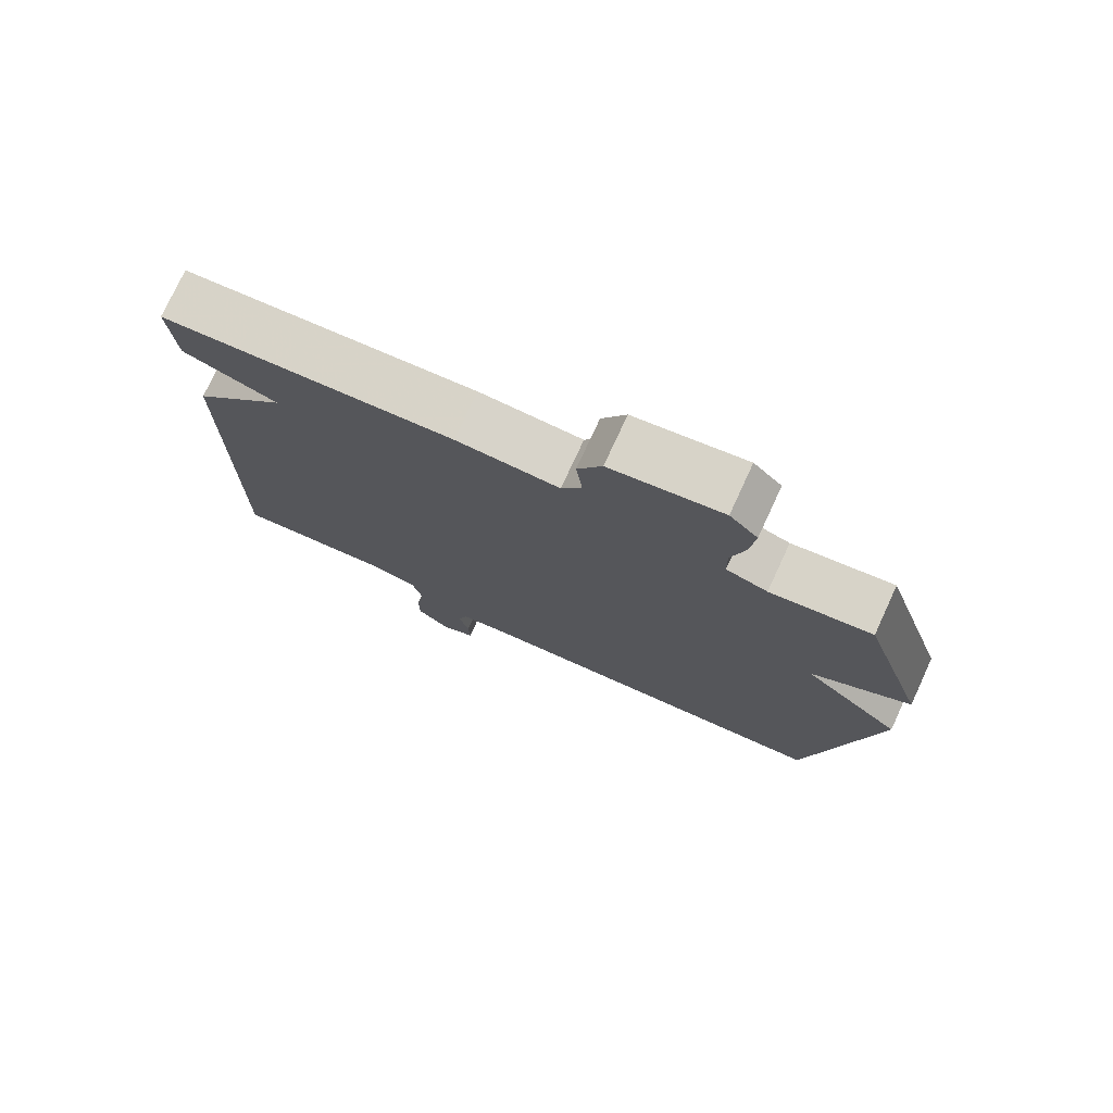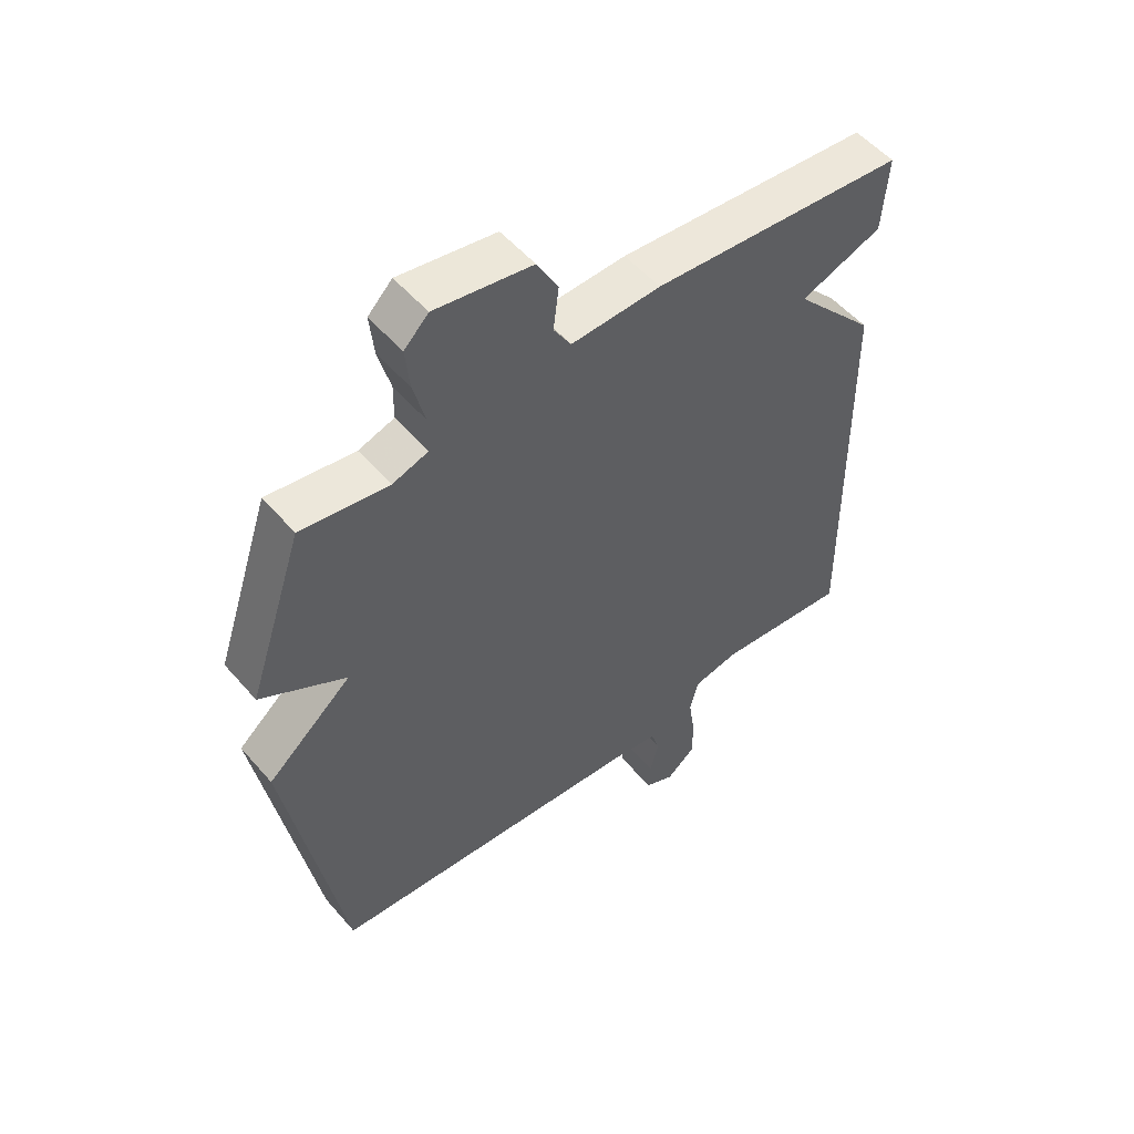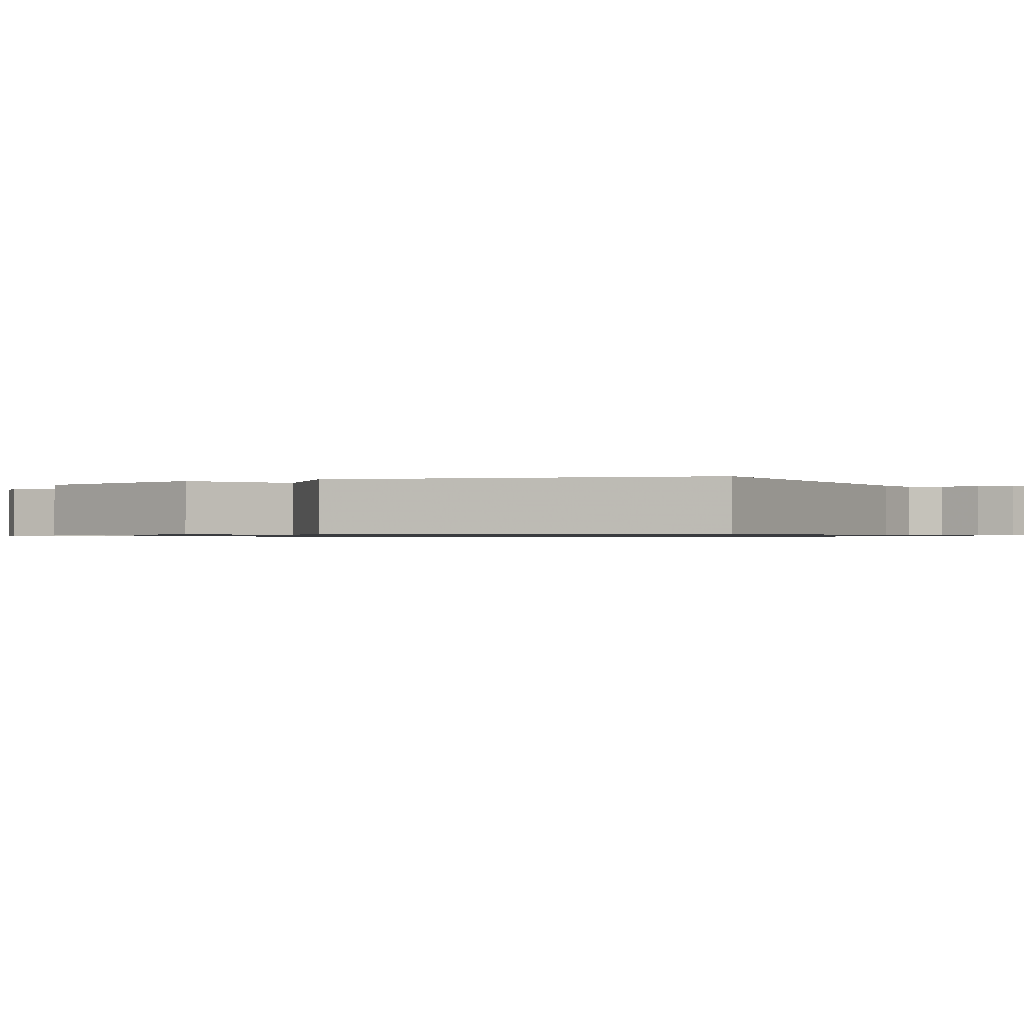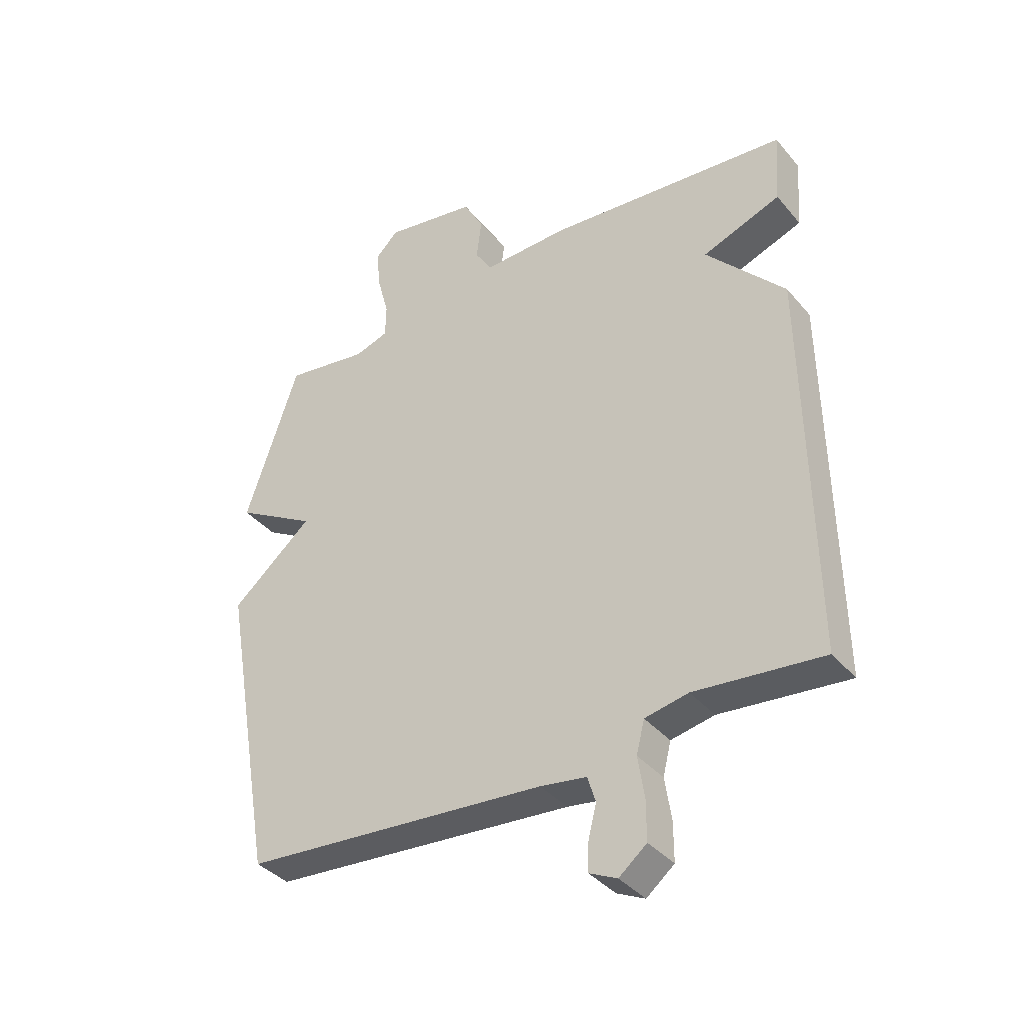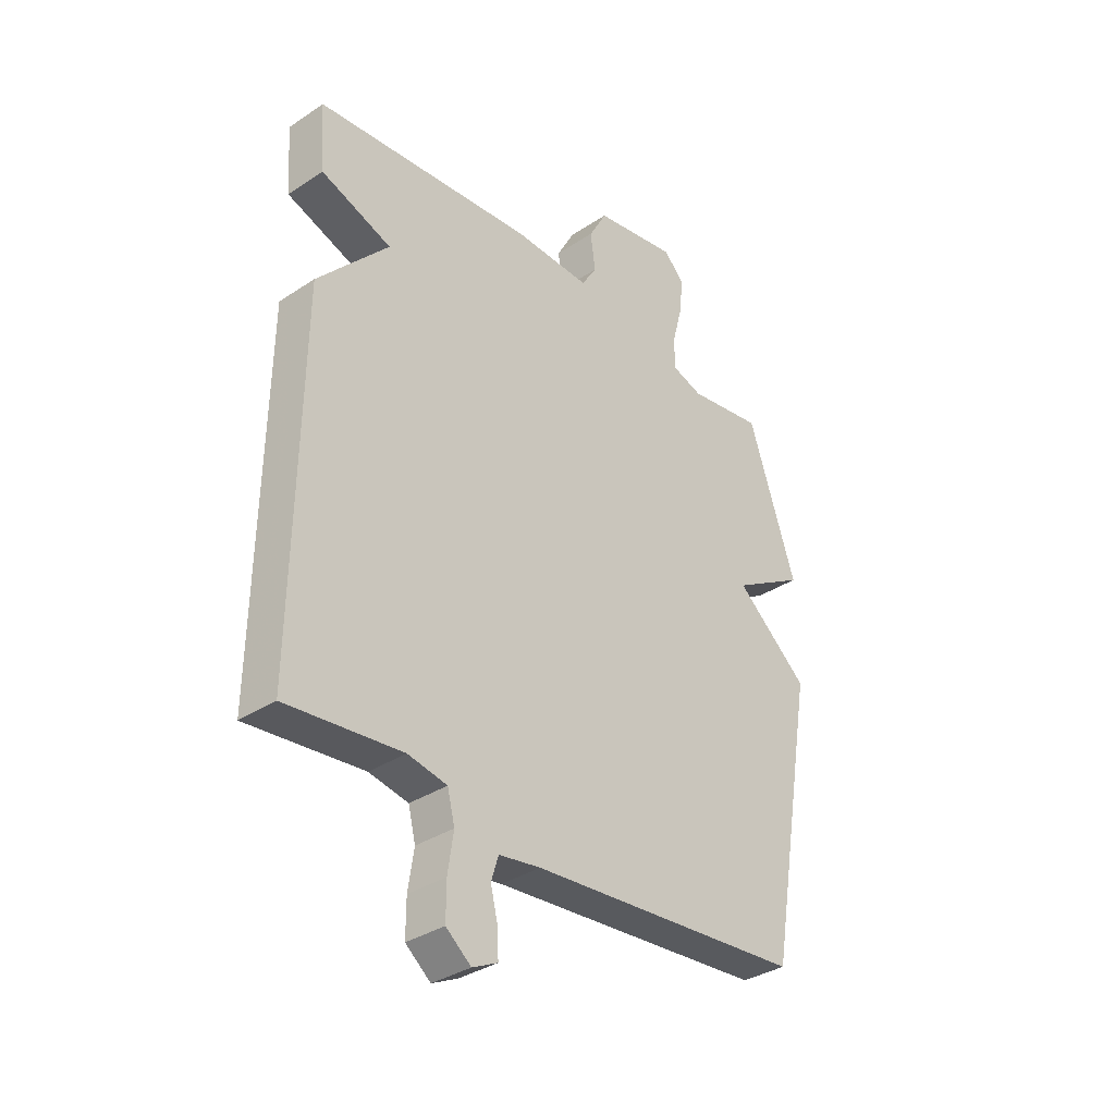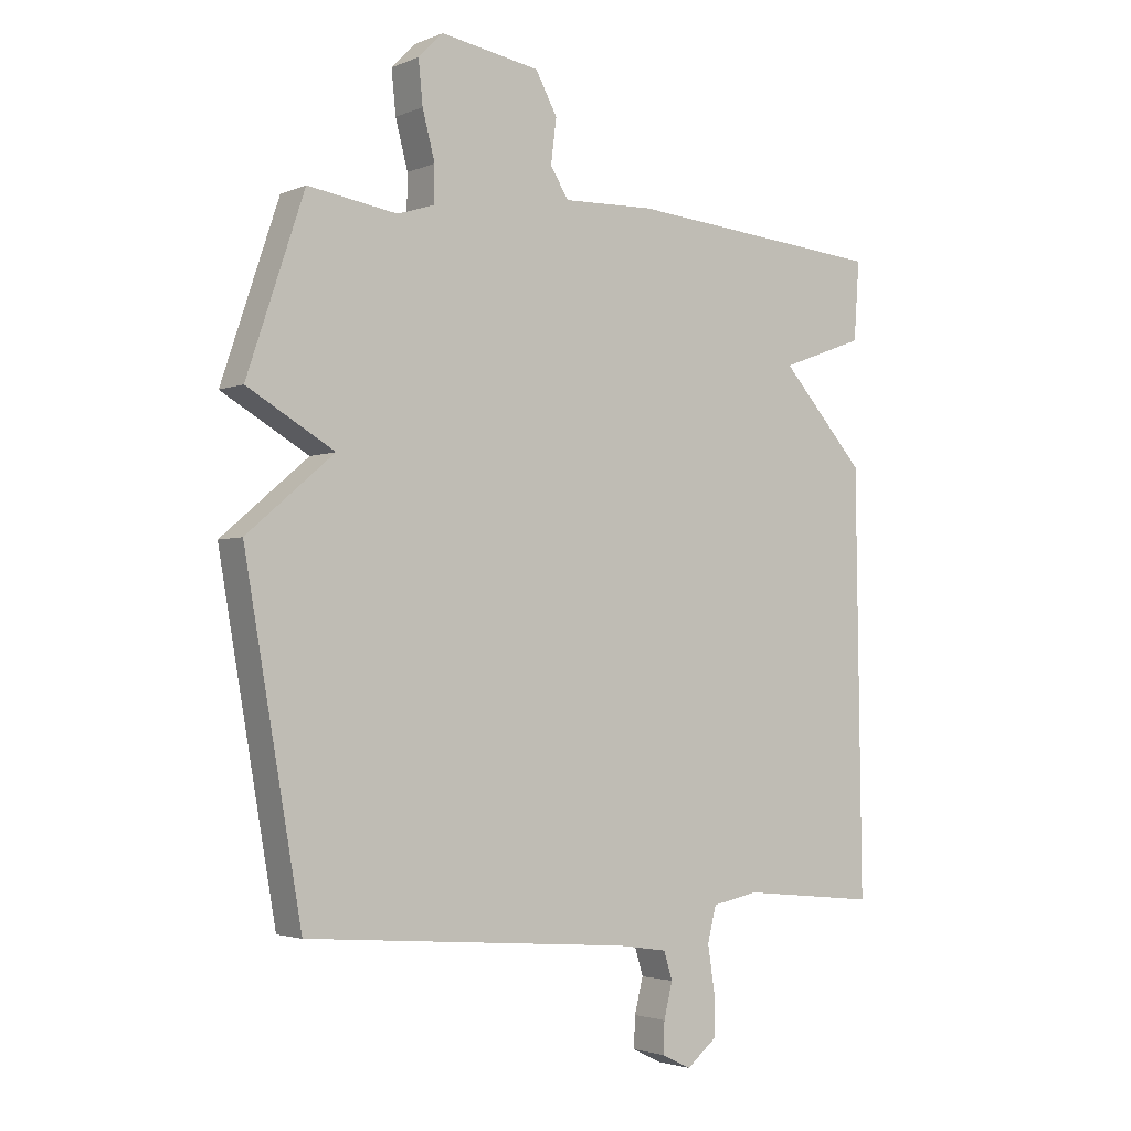
<metadata>
{"format":"obj","ext":"obj","renderer":"f3d","projection":"perspective","resolution":1024,"background":"white","views":[{"elev":76.2,"azim":24.8,"up":"+Z"},{"elev":53.3,"azim":140.3,"up":"+Z"},{"elev":-0.8,"azim":114.8,"up":"+Y"},{"elev":-37.8,"azim":-144.9,"up":"+Z"},{"elev":-34.6,"azim":-48.3,"up":"+Z"},{"elev":-2.8,"azim":143.9,"up":"+Z"}]}
</metadata>
<code>
v 0.5 0.07 -0.5
v -0.027 0.07 -0.542
v -0.107 0.07 -0.554
v -0.121 0.07 -0.599
v -0.107 0.07 -0.655
v -0.105 0.07 -0.705
v -0.153 0.07 -0.728
v -0.201 0.07 -0.689
v -0.201 0.07 -0.622
v -0.19 0.07 -0.549
v -0.204 0.07 -0.493
v -0.279 0.07 -0.478
v -0.5 0.07 -0.5
v -0.491 0.07 0.174
v -0.355 0.07 0.324
v -0.491 0.07 0.374
v -0.5 0.07 0.5
v -0.08 0.07 0.536
v 0.068 0.07 0.531
v 0.097 0.07 0.578
v 0.088 0.07 0.649
v 0.123 0.07 0.713
v 0.283 0.07 0.74
v 0.323 0.07 0.7
v 0.316 0.07 0.631
v 0.296 0.07 0.555
v 0.297 0.07 0.497
v 0.356 0.07 0.478
v 0.5 0.07 0.5
v 0.592 0.07 0.226
v 0.452 0.07 0.145
v 0.592 0.07 0.026
v 0.5 0 -0.5
v -0.027 0 -0.542
v -0.107 0 -0.554
v -0.121 0 -0.599
v -0.107 0 -0.655
v -0.105 0 -0.705
v -0.153 0 -0.728
v -0.201 0 -0.689
v -0.201 0 -0.622
v -0.19 0 -0.549
v -0.204 0 -0.493
v -0.279 0 -0.478
v -0.5 0 -0.5
v -0.491 0 0.174
v -0.355 0 0.324
v -0.491 0 0.374
v -0.5 0 0.5
v -0.08 0 0.536
v 0.068 0 0.531
v 0.097 0 0.578
v 0.088 0 0.649
v 0.123 0 0.713
v 0.283 0 0.74
v 0.323 0 0.7
v 0.316 0 0.631
v 0.296 0 0.555
v 0.297 0 0.497
v 0.356 0 0.478
v 0.5 0 0.5
v 0.592 0 0.226
v 0.452 0 0.145
v 0.592 0 0.026
f 31 32 1 2
f 28 29 30 31
f 31 2 3
f 28 31 3
f 27 28 3
f 26 27 3
f 24 25 26
f 23 24 26
f 22 23 26
f 21 22 26
f 20 21 26
f 19 20 26 3
f 17 18 19
f 16 17 19
f 15 16 19
f 14 15 19
f 13 14 19
f 12 13 19
f 11 12 19
f 19 3 4
f 11 19 4
f 10 11 4
f 8 9 10
f 7 8 10
f 6 7 10
f 5 6 10
f 4 5 10
f 34 33 64 63
f 63 62 61 60
f 35 34 63
f 35 63 60
f 35 60 59
f 35 59 58
f 58 57 56
f 58 56 55
f 58 55 54
f 58 54 53
f 58 53 52
f 35 58 52 51
f 51 50 49
f 51 49 48
f 51 48 47
f 51 47 46
f 51 46 45
f 51 45 44
f 51 44 43
f 36 35 51
f 36 51 43
f 36 43 42
f 42 41 40
f 42 40 39
f 42 39 38
f 42 38 37
f 42 37 36
f 1 33 34 2
f 2 34 35 3
f 3 35 36 4
f 4 36 37 5
f 5 37 38 6
f 6 38 39 7
f 7 39 40 8
f 8 40 41 9
f 9 41 42 10
f 10 42 43 11
f 11 43 44 12
f 12 44 45 13
f 13 45 46 14
f 14 46 47 15
f 15 47 48 16
f 16 48 49 17
f 17 49 50 18
f 18 50 51 19
f 19 51 52 20
f 20 52 53 21
f 21 53 54 22
f 22 54 55 23
f 23 55 56 24
f 24 56 57 25
f 25 57 58 26
f 26 58 59 27
f 27 59 60 28
f 28 60 61 29
f 29 61 62 30
f 30 62 63 31
f 31 63 64 32
f 32 64 33 1

</code>
